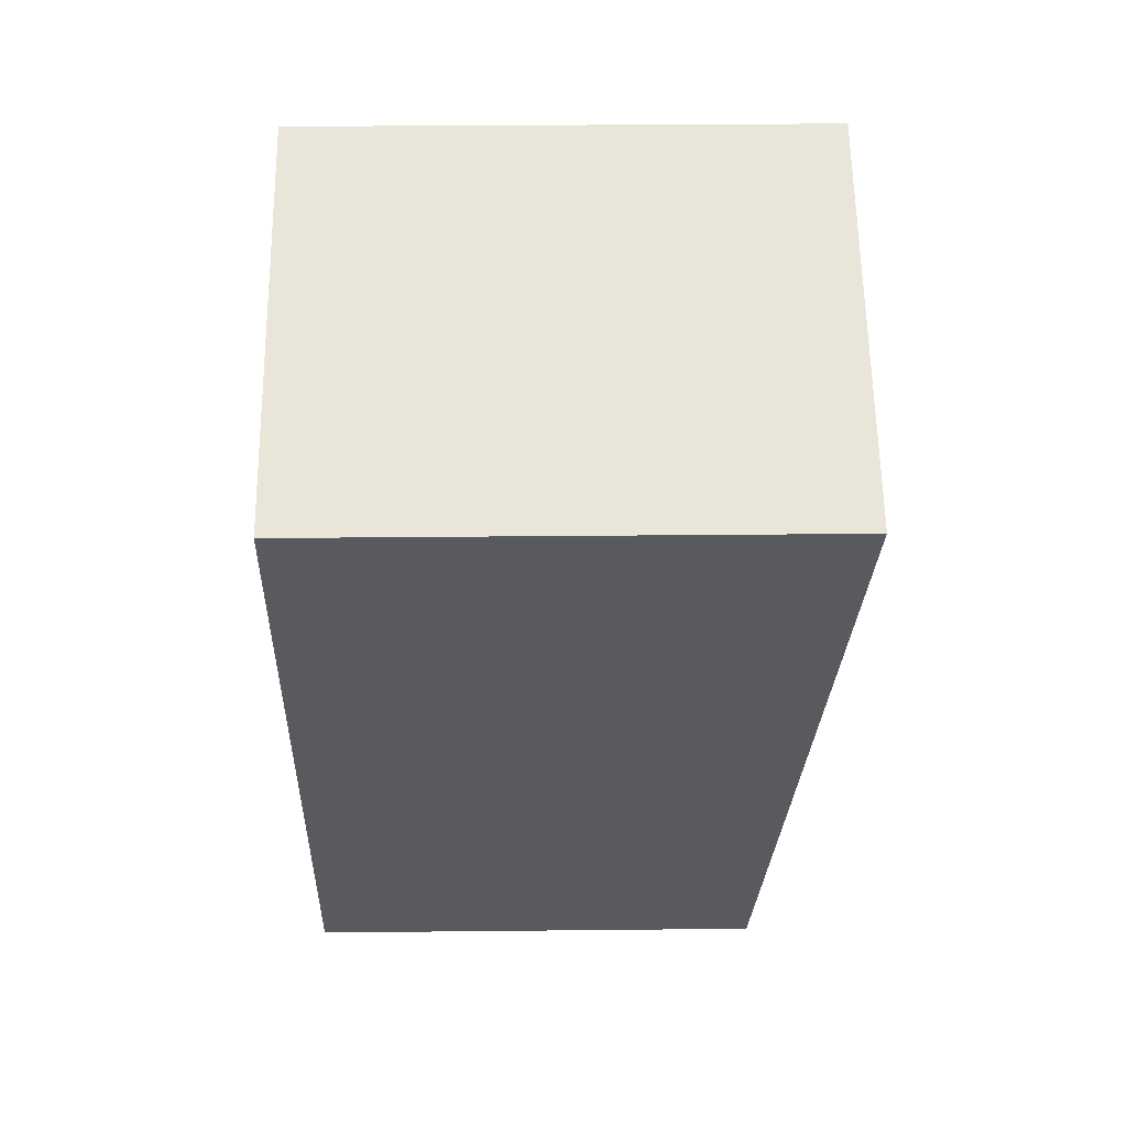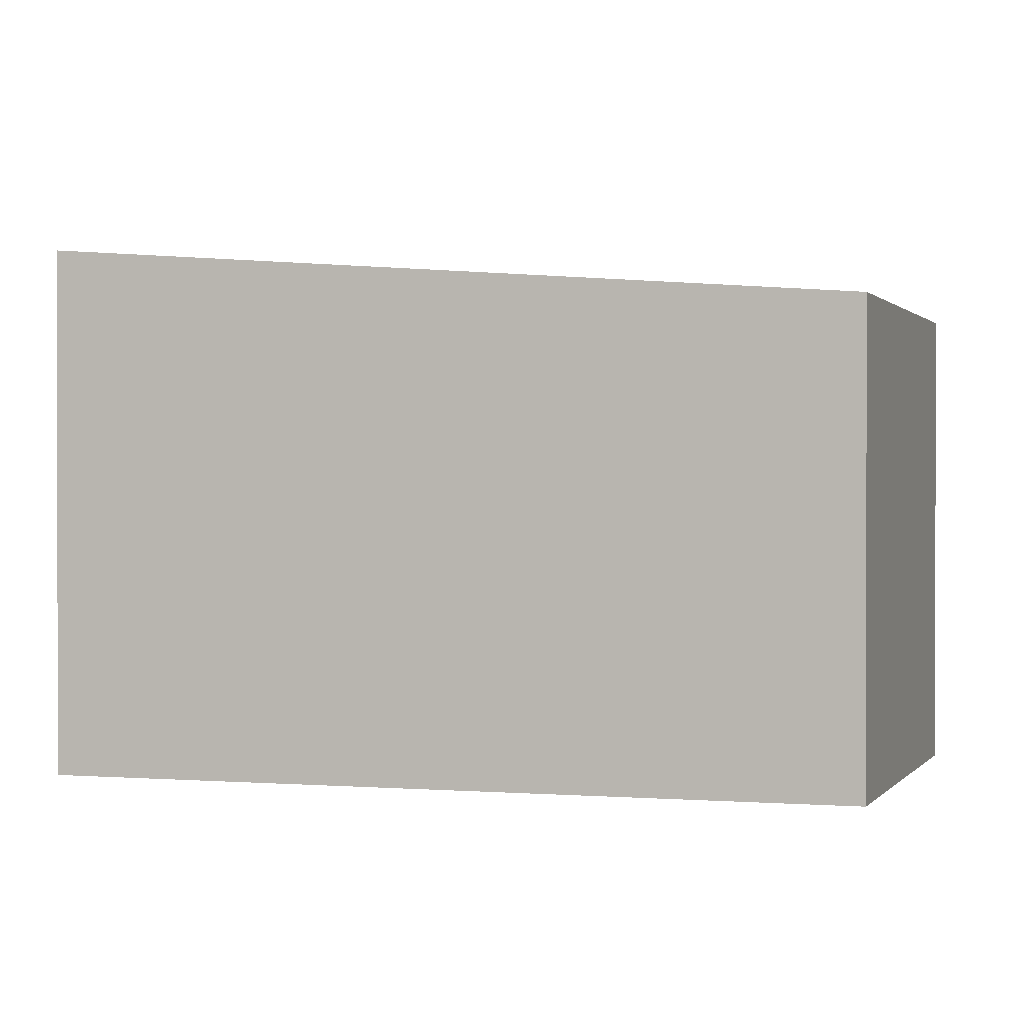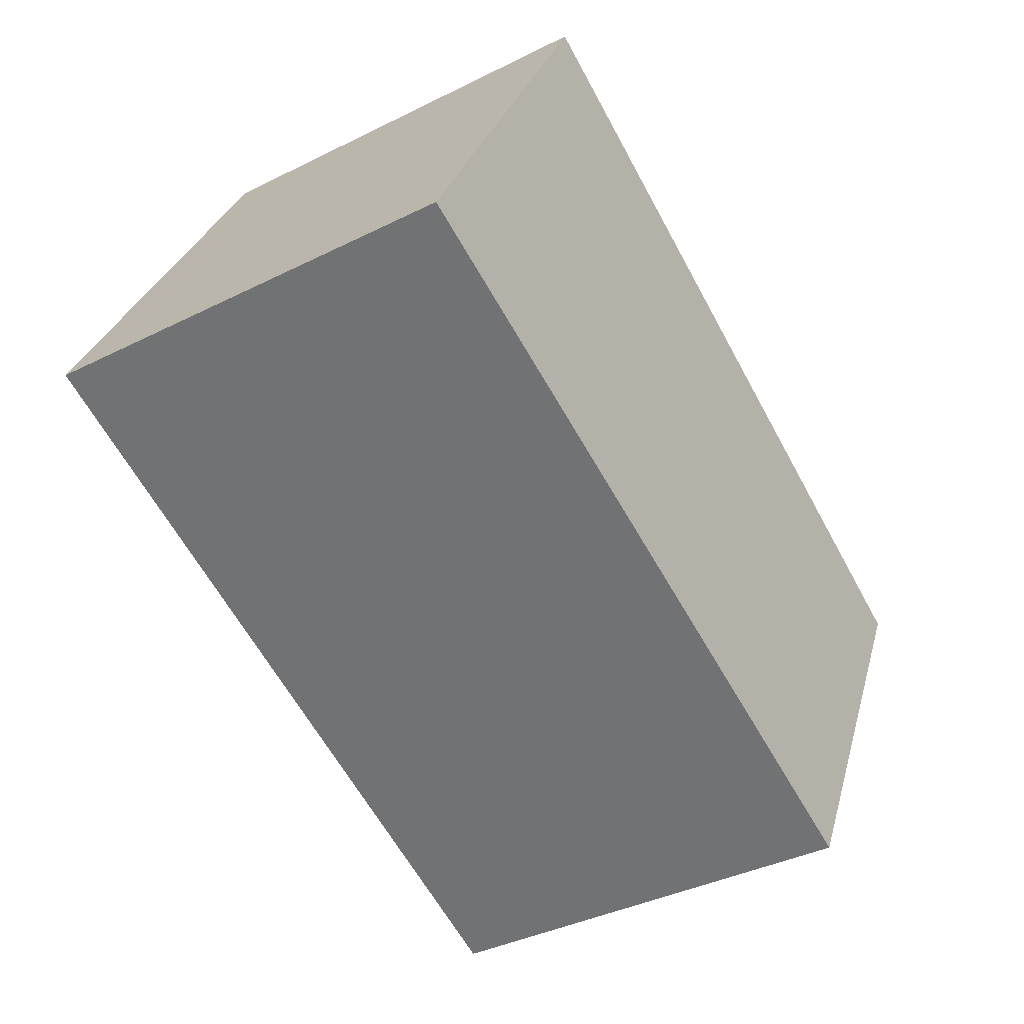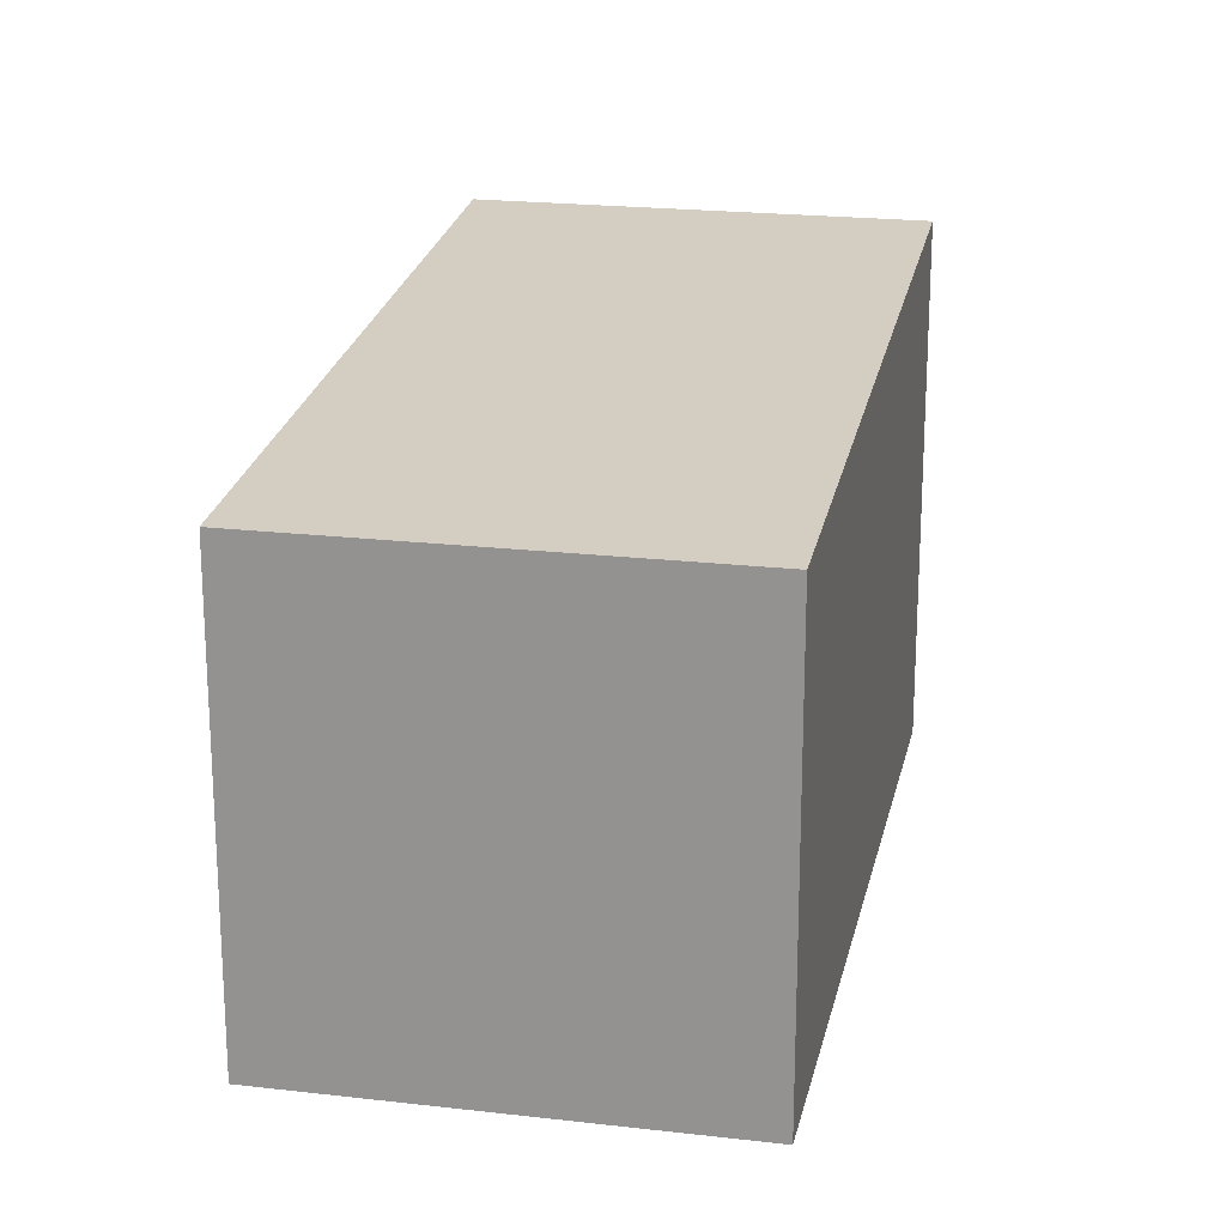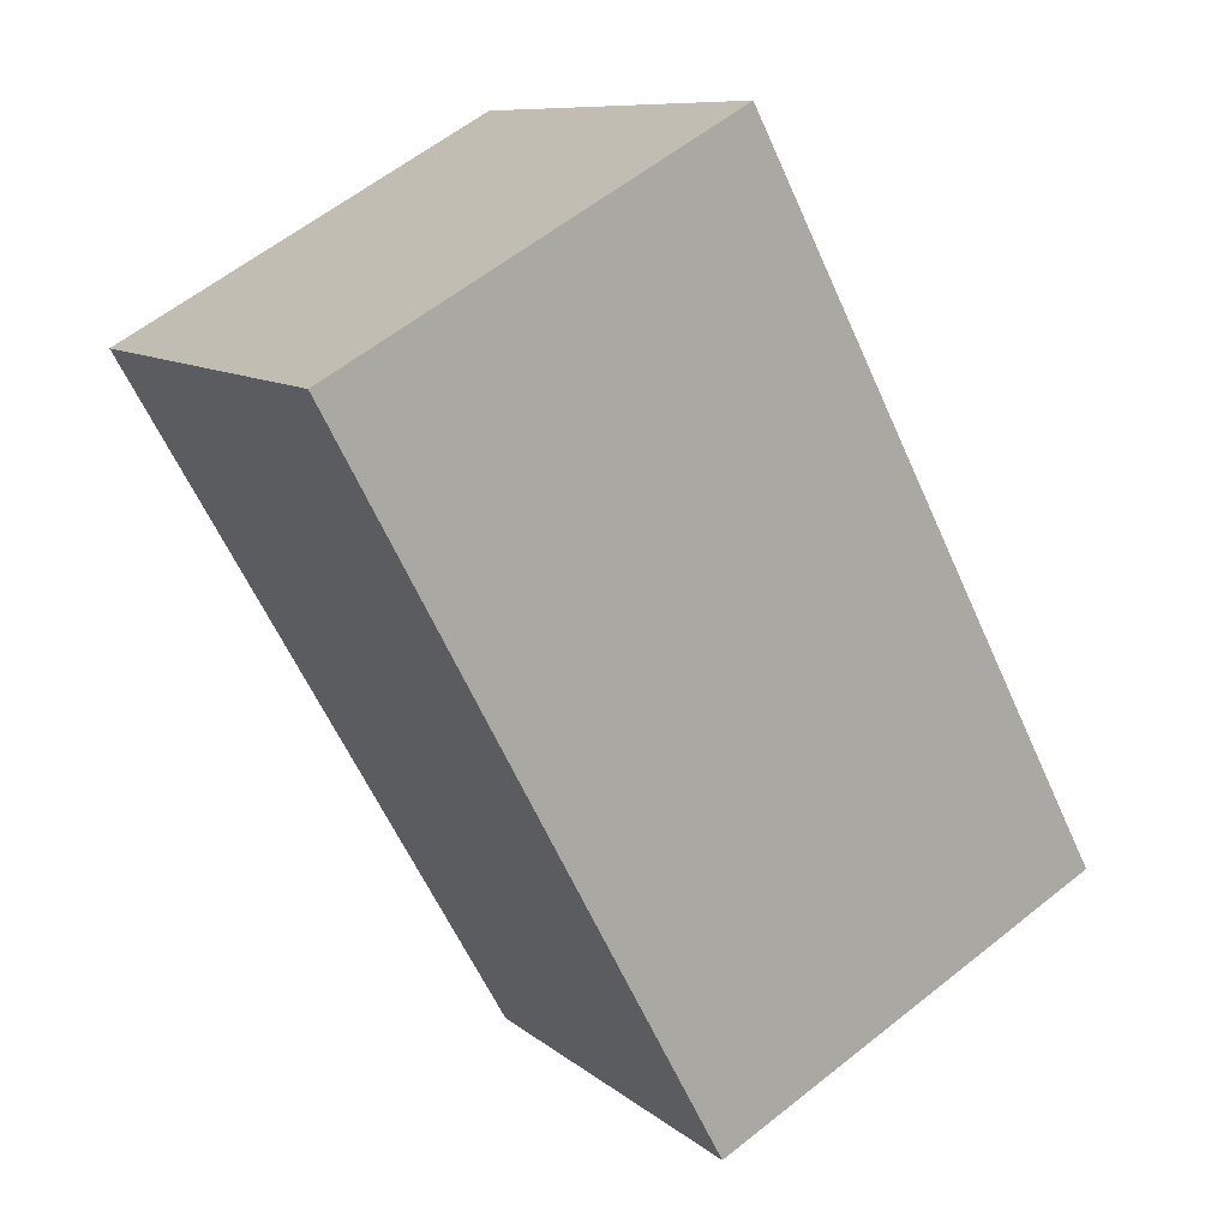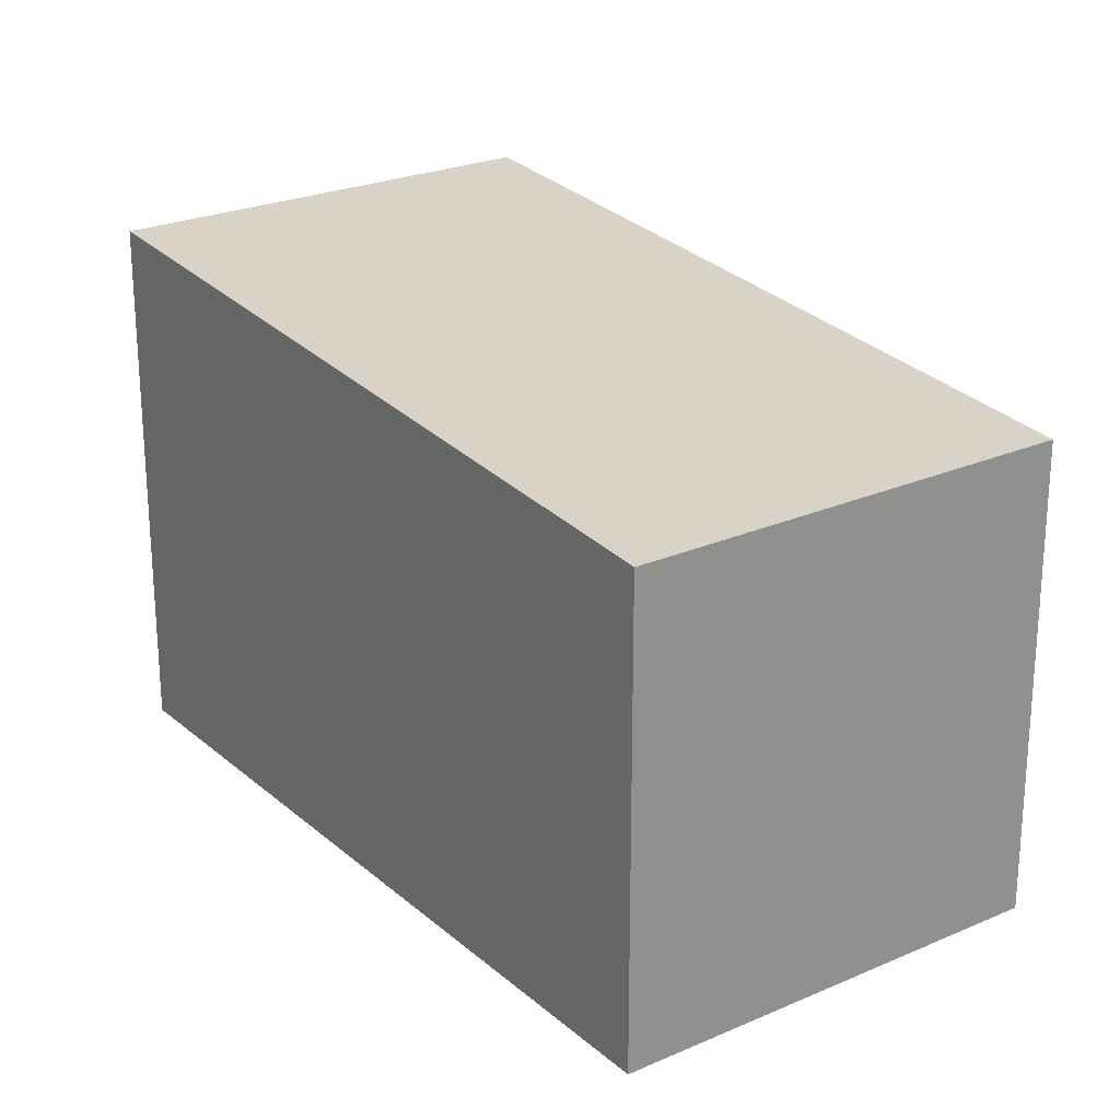
<metadata>
{"format":"obj","ext":"obj","renderer":"f3d","projection":"perspective","resolution":1024,"background":"white","views":[{"elev":28.7,"azim":89.1,"up":"+Z"},{"elev":0.6,"azim":137.2,"up":"+Y"},{"elev":28.7,"azim":-165.8,"up":"+Z"},{"elev":20.9,"azim":-138.6,"up":"+Y"},{"elev":9.3,"azim":153.2,"up":"+Z"},{"elev":24.3,"azim":173.7,"up":"+Y"}]}
</metadata>
<code>
v  0 6.768 4.144e-16
v  11.53 7.653 7.071
v  5.682 6.768 -3.229
v  5.85 7.653 10.3
v  11.53 -4.33e-16 7.071
v  5.682 1.977e-16 -3.229
v  0 0 0
v  5.85 -6.306e-16 10.3
g defaultobject
f 1 2 3
f 2 1 4
f 5 3 2
f 3 5 6
f 6 1 3
f 1 6 7
f 1 8 4
f 8 1 7
f 8 2 4
f 2 8 5
f 8 6 5
f 6 8 7

</code>
